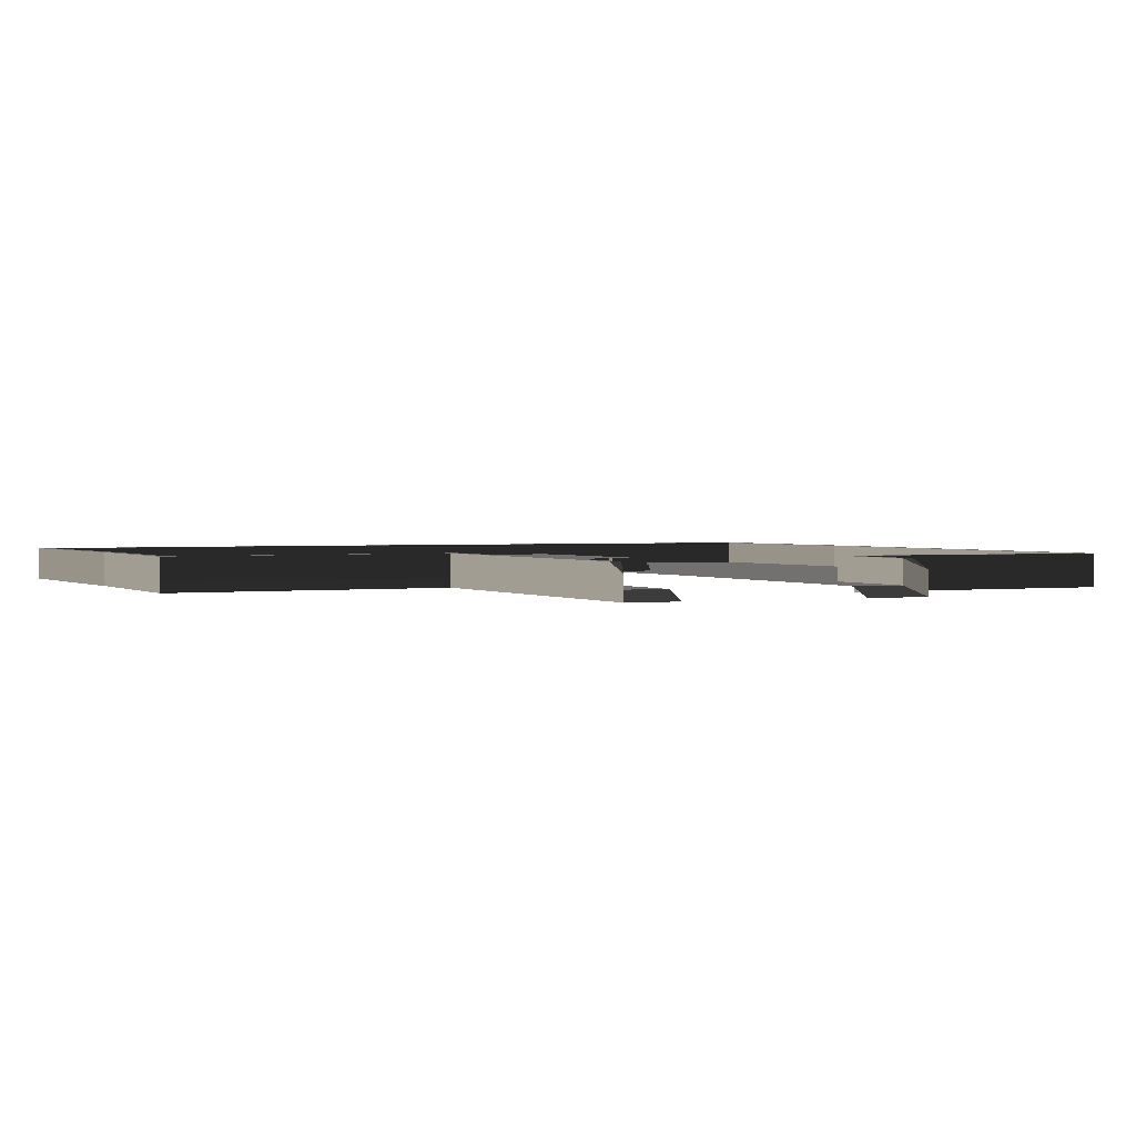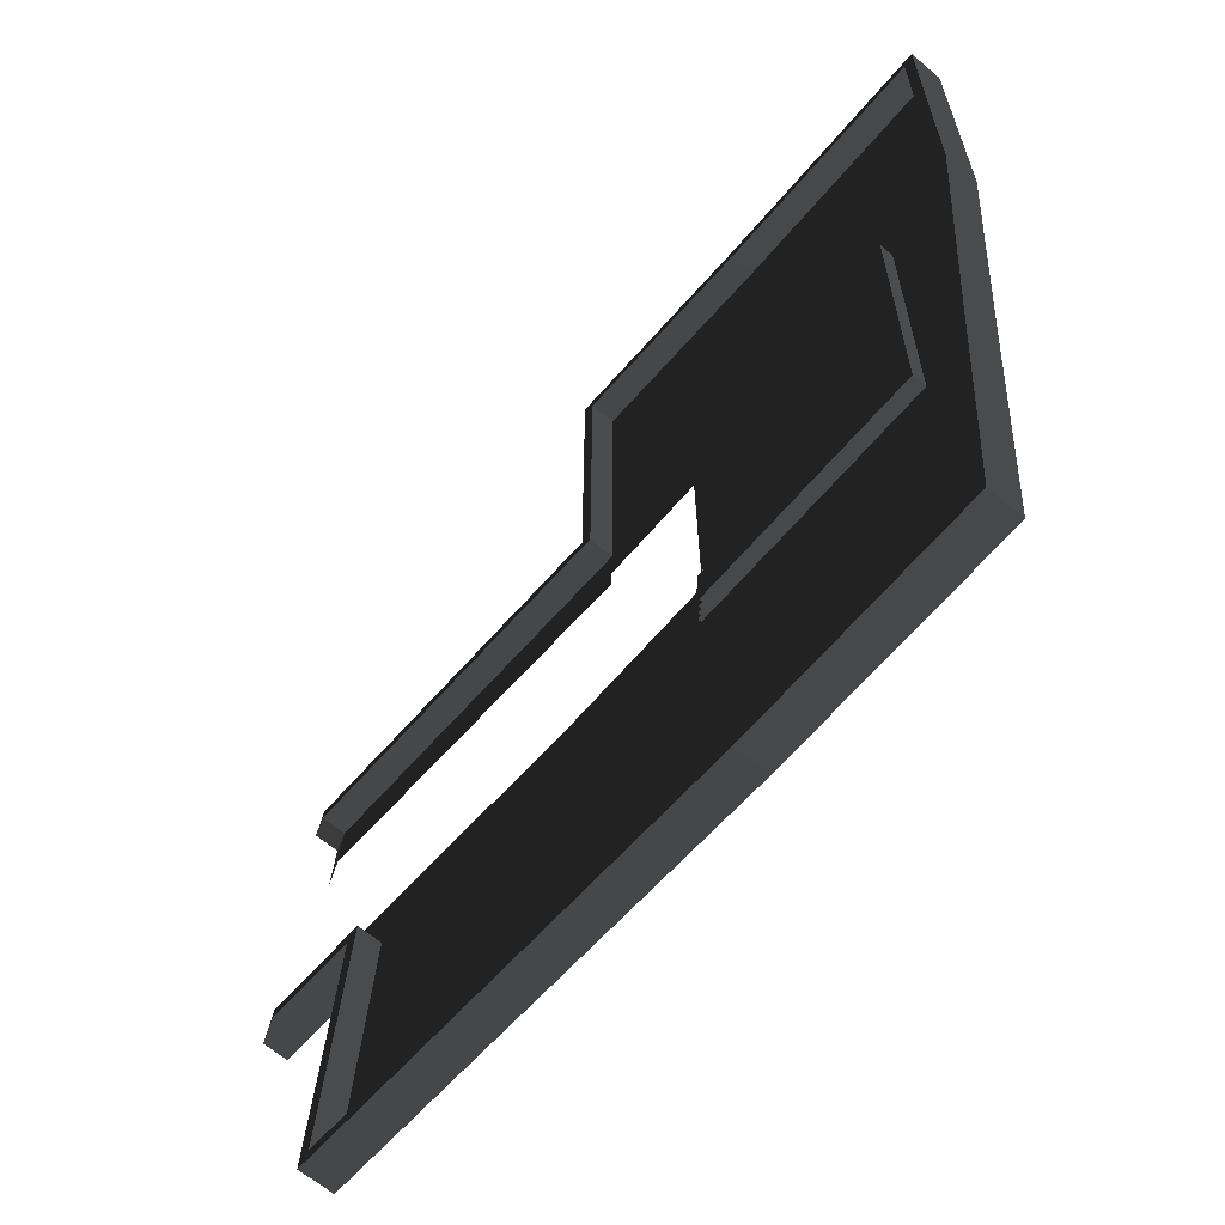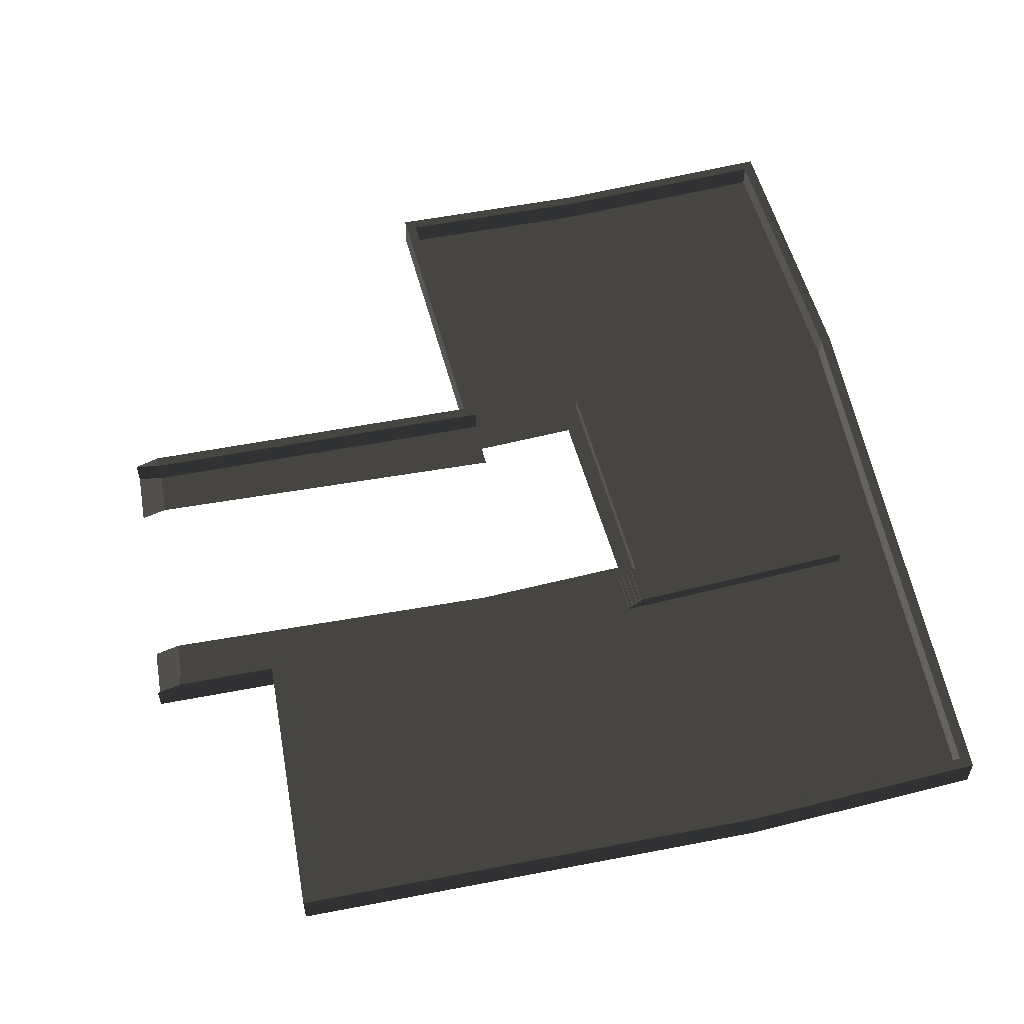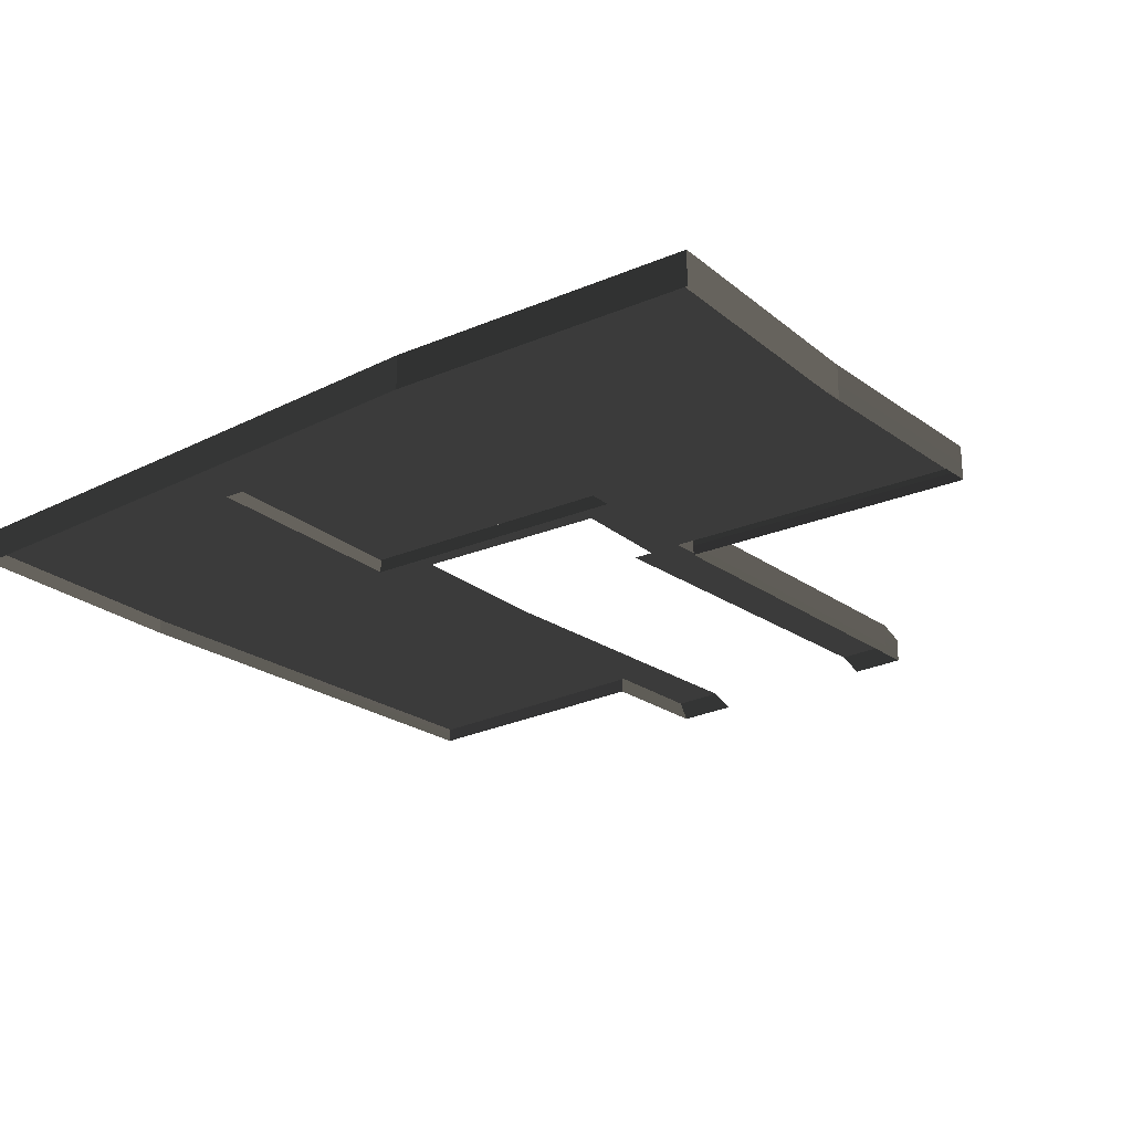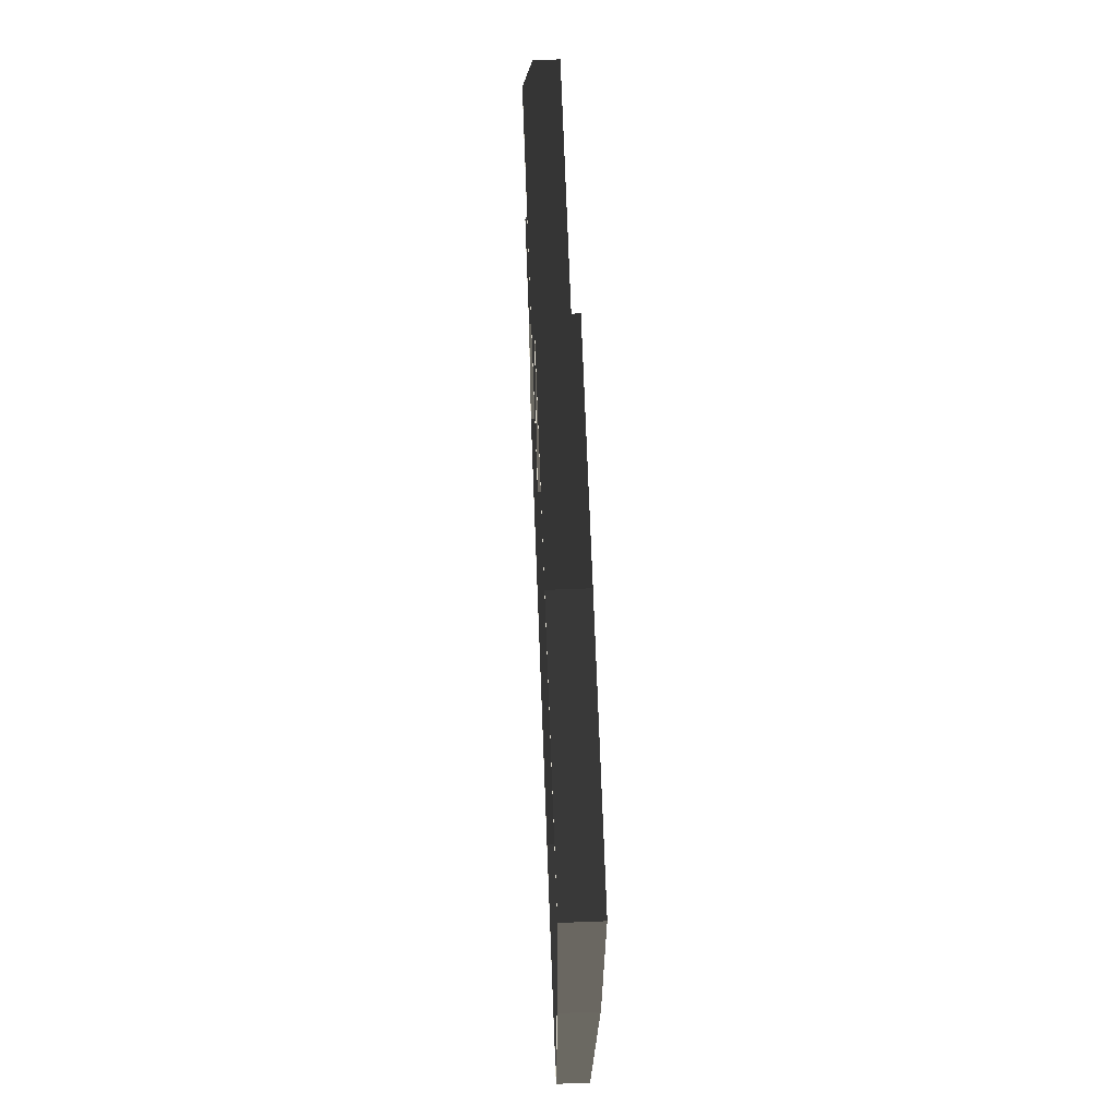
<metadata>
{"format":"obj","ext":"obj","renderer":"f3d","projection":"perspective","resolution":1024,"background":"white","views":[{"elev":1.6,"azim":-118.6,"up":"+Z"},{"elev":-64.1,"azim":49.8,"up":"+Y"},{"elev":56.2,"azim":-14.9,"up":"+Z"},{"elev":-23.2,"azim":126.0,"up":"+Z"},{"elev":68.9,"azim":87.8,"up":"+Y"}]}
</metadata>
<code>
v 2.092 -0.6195 -0.002457
v 1.99 -1.88 -0.002457
v 1.99 -1.88 0.03955
v 2.092 -0.6195 0.03955
v 2.21 0.7622 -0.002456
v 2.21 0.7622 0.03955
v 2.21 0.7622 0.1516
v 2.092 -0.6195 0.1516
v -1.168 -0.4878 0.03955
v -1.168 -0.4882 -0.005543
v -1.738 -0.4535 -0.005543
v -1.621 -0.4601 0.03955
v -1.621 -0.4601 0.1516
v -1.738 -0.4535 0.1065
v -1.168 -0.4878 0.1516
v 1.106 2.09 0.03955
v 1.107 0.7622 0.03955
v 0.7556 0.7643 0.03955
v 0.1954 2.146 0.03955
v 0.1954 0.7677 0.03955
v 1.802 0.7636 0.03955
v 2.16 0.7643 0.03955
v 2.16 2.09 0.03955
v -0.1918 -1.814 0.03955
v -0.1919 -1.814 -0.002457
v -1.271 -1.748 -0.002457
v -1.27 -1.748 0.03955
v 0.8869 -1.88 0.03955
v 0.8869 -1.88 -0.002457
v 0.8869 -1.88 0.1516
v -0.1918 -1.814 0.1516
v 1.802 0.7636 0.03955
v 1.802 0.7636 0.1019
v 1.107 0.7622 0.1019
v 1.107 0.7622 0.03955
v 0.7556 0.7643 0.03955
v 0.7556 -0.3635 0.03955
v 0.6736 0.6181 0.03955
v 0.1954 0.7677 0.03955
v 0.7556 -0.5493 0.03955
v 0.6837 -0.2942 0.03955
v 0.1894 0.6181 0.03955
v -0.0889 -0.5537 0.03955
v 0.9898 -0.6195 0.03955
v 0.9958 -0.5493 0.03955
v -0.03276 -0.2927 0.03955
v -0.1887 -1.764 0.03955
v -1.216 -1.701 0.03955
v -1.114 -0.441 0.03955
v 0.8885 -1.83 0.03955
v 1.944 -1.83 0.03955
v 2.043 -0.6154 0.03955
v -1.597 -0.1707 0.0394
v -1.618 -0.4102 0.03932
v 0.9958 -0.5493 0.03955
v 0.9958 -0.5493 0.1019
v 1.802 -0.5493 0.1019
v 1.802 -0.5493 0.03955
v 0.7556 -0.5493 0.03955
v 0.7556 -0.5493 0.1019
v 0.7556 -0.5493 0.08634
v 0.7284 -0.5493 0.1019
v 0.7284 -0.5493 0.08634
v 0.7073 -0.5493 0.07074
v 0.7556 -0.5493 0.07074
v 0.6861 -0.5493 0.05515
v 0.7556 -0.5493 0.05515
v 0.7284 -0.5493 0.03955
v 0.7073 -0.5493 0.03955
v 0.6861 -0.5493 0.03955
v 0.7073 -0.5493 0.08634
v 0.6861 -0.5493 0.07074
v 0.6678 -0.5493 0.05515
v 0.6678 -0.5493 0.03955
v -1.168 -0.4878 0.03955
v -1.27 -1.748 0.03955
v -1.271 -1.748 -0.002457
v -1.168 -0.4882 -0.005543
v -1.27 -1.748 0.1516
v -1.168 -0.4878 0.1516
v 1.802 0.7636 0.03955
v 2.16 0.7643 0.03955
v 2.043 -0.6154 0.03955
v 1.802 -0.5493 0.03955
v 0.9898 -0.6195 0.03955
v 0.9958 -0.5493 0.03955
v 0.8869 -1.88 0.03955
v 1.99 -1.88 0.03955
v 1.99 -1.88 -0.002457
v 0.8869 -1.88 -0.002457
v 1.99 -1.88 0.1516
v 0.8869 -1.88 0.1516
v 0.7556 -0.3635 0.03955
v 0.7556 -0.3635 0.1019
v 0.7556 -0.5493 0.1019
v 0.7556 -0.5493 0.03955
v -1.504 0.9215 0.03955
v -1.621 0.9282 -0.005543
v 0.1429 0.8209 -0.005543
v 0.1454 0.8209 0.03955
v -1.621 0.9282 0.1065
v -1.504 0.9215 0.1516
v 1.107 0.7622 0.1019
v 1.802 0.7636 0.1019
v 1.802 -0.5493 0.1019
v 0.9958 -0.5493 0.1019
v 0.7556 0.7643 0.1019
v 0.7556 -0.5493 0.1019
v 0.7556 -0.3635 0.1019
v 0.1454 2.199 0.03955
v 0.1429 2.199 -0.005542
v 1.107 2.14 -0.005543
v 1.107 2.14 0.03955
v 0.1454 2.199 0.1516
v 1.107 2.14 0.1516
v 1.107 2.14 -0.005543
v 2.21 2.14 -0.002456
v 2.21 2.14 0.03955
v 1.107 2.14 0.03955
v 1.802 -0.5493 0.03955
v 1.802 -0.5493 0.1019
v 1.802 0.7636 0.1019
v 1.802 0.7636 0.03955
v 2.21 0.7622 0.03955
v 2.21 2.14 0.03955
v 2.21 2.14 -0.002456
v 2.21 0.7622 -0.002456
v 2.21 2.14 0.1516
v 2.21 0.7622 0.1516
v 0.1429 0.8209 -0.005543
v 0.1429 2.199 -0.005542
v 0.1454 2.199 0.03955
v 0.1454 0.8209 0.03955
v 2.16 2.09 0.03955
v 2.16 2.09 0.1516
v 2.16 0.7643 0.1516
v 2.16 0.7643 0.03955
v -1.618 -0.4102 0.03932
v -1.618 -0.4102 0.1514
v -1.738 -0.4535 0.1065
v -1.738 -0.4535 -0.005543
v 0.1954 0.7677 0.03955
v 0.1954 0.7677 0.1516
v 0.1954 2.146 0.1516
v 0.1954 2.146 0.03955
v 1.106 2.09 0.03955
v 1.106 2.09 0.1516
v 2.16 2.09 0.1516
v 2.16 2.09 0.03955
v 0.1954 2.146 0.03955
v 0.1954 2.146 0.1516
v 1.106 2.09 0.1516
v 1.106 2.09 0.03955
v 0.1454 2.199 0.03955
v 0.1454 2.199 0.1516
v 0.1454 0.8209 0.1516
v 0.1454 0.8209 0.03955
v 0.8885 -1.83 0.03955
v 0.8885 -1.83 0.1516
v -0.1887 -1.764 0.1516
v -0.1887 -1.764 0.03955
v -1.216 -1.701 0.1516
v -1.216 -1.701 0.03955
v -1.507 0.8716 0.03978
v -1.507 0.8716 0.1518
v 0.1954 0.7677 0.1516
v 0.1954 0.7677 0.03955
v -1.621 0.9282 -0.005543
v -1.507 0.8716 0.03978
v -1.525 0.6637 0.03971
v -1.642 0.6734 -0.005543
v -1.618 -0.4102 0.1514
v -1.62 -0.4352 0.1515
v -1.621 -0.4601 0.1516
v -1.738 -0.4535 0.1065
v -1.621 0.9282 0.1065
v -1.504 0.9215 0.1516
v -1.505 0.8966 0.1517
v -1.507 0.8716 0.1518
v -1.141 -0.4644 0.1516
v -1.168 -0.4878 0.1516
v -1.621 -0.4601 0.1516
v -1.62 -0.4352 0.1515
v -1.243 -1.725 0.1516
v -1.27 -1.748 0.1516
v -1.216 -1.701 0.1516
v -1.114 -0.441 0.1516
v -1.618 -0.4102 0.1514
v 2.068 -0.6175 0.1516
v 2.092 -0.6195 0.1516
v 1.99 -1.88 0.1516
v 1.967 -1.855 0.1516
v 2.043 -0.6154 0.1516
v 1.944 -1.83 0.1516
v 2.185 0.7632 0.1516
v 2.21 0.7622 0.1516
v 2.092 -0.6195 0.1516
v 2.068 -0.6175 0.1516
v 2.185 2.115 0.1516
v 2.21 2.14 0.1516
v 2.16 2.09 0.1516
v 2.16 0.7643 0.1516
v 2.043 -0.6154 0.1516
v -0.1902 -1.789 0.1516
v -0.1918 -1.814 0.1516
v -1.27 -1.748 0.1516
v -1.243 -1.725 0.1516
v 0.8877 -1.855 0.1516
v 0.8869 -1.88 0.1516
v 0.8885 -1.83 0.1516
v -0.1887 -1.764 0.1516
v -1.216 -1.701 0.1516
v 1.967 -1.855 0.1516
v 1.99 -1.88 0.1516
v 0.8869 -1.88 0.1516
v 0.8877 -1.855 0.1516
v 1.944 -1.83 0.1516
v 0.8885 -1.83 0.1516
v -1.505 0.8966 0.1517
v -1.504 0.9215 0.1516
v 0.1454 0.8209 0.1516
v 0.1704 0.7943 0.1516
v -1.507 0.8716 0.1518
v 0.1954 0.7677 0.1516
v 0.1704 2.172 0.1516
v 0.1454 2.199 0.1516
v 1.107 2.14 0.1516
v 1.107 2.115 0.1516
v 2.21 2.14 0.1516
v 2.185 2.115 0.1516
v 0.1704 0.7943 0.1516
v 0.1454 0.8209 0.1516
v 0.1954 0.7677 0.1516
v 0.1954 2.146 0.1516
v 1.106 2.09 0.1516
v 2.16 2.09 0.1516
v -1.621 0.9282 -0.005543
v -1.621 0.9282 0.1065
v -1.507 0.8716 0.1518
v -1.507 0.8716 0.03978
v -1.114 -0.441 0.03955
v -1.114 -0.441 0.1516
v -1.618 -0.4102 0.1514
v -1.618 -0.4102 0.03932
v 2.043 -0.6154 0.03955
v 2.043 -0.6154 0.1516
v 1.944 -1.83 0.1516
v 1.944 -1.83 0.03955
v 0.1454 0.8209 0.03955
v 0.1454 0.8209 0.1516
v -1.504 0.9215 0.1516
v -1.504 0.9215 0.03955
v 2.16 0.7643 0.03955
v 2.16 0.7643 0.1516
v 2.043 -0.6154 0.1516
v 2.043 -0.6154 0.03955
v 2.21 2.14 0.03955
v 2.21 2.14 0.1516
v 1.107 2.14 0.1516
v 1.107 2.14 0.03955
v -1.27 -1.748 0.03955
v -1.27 -1.748 0.1516
v -0.1918 -1.814 0.1516
v -0.1918 -1.814 0.03955
v 1.99 -1.88 0.03955
v 1.99 -1.88 0.1516
v 2.092 -0.6195 0.1516
v 2.092 -0.6195 0.03955
v -1.216 -1.701 0.03955
v -1.216 -1.701 0.1516
v -1.114 -0.441 0.1516
v -1.114 -0.441 0.03955
v 1.944 -1.83 0.03955
v 1.944 -1.83 0.1516
v 0.8885 -1.83 0.1516
v 0.8885 -1.83 0.03955
v -1.597 -0.1707 0.0394
v -1.618 -0.4102 0.03932
v -1.738 -0.4535 -0.005543
v -1.714 -0.1634 -0.005543
v -1.507 0.8716 0.03978
v 0.1954 0.7677 0.03955
v 0.1894 0.6181 0.03955
v 0.1885 0.5258 0.03955
v -1.525 0.6637 0.03971
v 1.107 0.7622 0.03955
v 1.107 0.7622 0.1019
v 0.7556 0.7643 0.1019
v 0.7556 0.7643 0.03955
v 0.7284 -0.3613 0.08634
v 0.7284 -0.3613 0.1019
v 0.7284 -0.5493 0.1019
v 0.7284 -0.5493 0.08634
v 0.7556 -0.5493 0.1019
v 0.7284 -0.5493 0.1019
v 0.7284 -0.3613 0.1019
v 0.7556 -0.3613 0.1019
v 0.6678 -0.3613 0.05515
v 0.6678 -0.3613 0.03955
v 0.6861 -0.3613 0.03955
v 0.7073 -0.3613 0.03955
v 0.7284 -0.3613 0.03955
v 0.7556 -0.3613 0.03955
v 0.7556 -0.3613 0.05515
v 0.6861 -0.3613 0.05515
v 0.7073 -0.3613 0.07074
v 0.7556 -0.3613 0.07074
v 0.7284 -0.3613 0.08634
v 0.7556 -0.3613 0.08634
v 0.7284 -0.3613 0.1019
v 0.7556 -0.3613 0.1019
v 0.7073 -0.3613 0.08634
v 0.6861 -0.3613 0.07074
v 0.7073 -0.3613 0.07074
v 0.7073 -0.3613 0.08634
v 0.7073 -0.5493 0.08634
v 0.7073 -0.5493 0.07074
v 0.7284 -0.5493 0.08634
v 0.7073 -0.5493 0.08634
v 0.7073 -0.3613 0.08634
v 0.7284 -0.3613 0.08634
v 0.6861 -0.5493 0.05515
v 0.6678 -0.5493 0.05515
v 0.6678 -0.3613 0.05515
v 0.6861 -0.3613 0.05515
v 0.6861 -0.3613 0.05515
v 0.6861 -0.3613 0.07074
v 0.6861 -0.5493 0.07074
v 0.6861 -0.5493 0.05515
v 0.7073 -0.5493 0.07074
v 0.6861 -0.5493 0.07074
v 0.6861 -0.3613 0.07074
v 0.7073 -0.3613 0.07074
v 0.6678 -0.3613 0.03955
v 0.6678 -0.3613 0.05515
v 0.6678 -0.5493 0.05515
v 0.6678 -0.5493 0.03955
v 0.7556 0.7643 0.03955
v 0.7556 0.7643 0.1019
v 0.7556 -0.3635 0.1019
v 0.7556 -0.3635 0.03955
g Military_Base_32109_120
f 1 3 2
f 3 1 4
f 4 1 5
f 4 5 6
f 4 6 7
f 4 7 8
f 9 11 10
f 9 12 11
f 11 12 13
f 11 13 14
f 12 15 13
f 12 9 15
f 16 18 17
f 18 16 19
f 18 19 20
f 21 16 17
f 22 16 21
f 16 22 23
f 24 26 25
f 24 27 26
f 28 24 25
f 28 25 29
f 24 28 30
f 24 30 31
f 32 34 33
f 32 35 34
f 36 38 37
f 38 36 39
f 37 38 40
f 40 38 41
f 38 39 42
f 43 40 41
f 44 40 43
f 40 44 45
f 43 41 46
f 44 43 47
f 43 48 47
f 43 49 48
f 44 47 50
f 44 50 51
f 44 51 52
f 53 43 46
f 43 53 49
f 49 53 54
f 55 57 56
f 55 58 57
f 59 55 56
f 59 56 60
f 61 60 62
f 61 62 63
f 64 61 63
f 64 65 61
f 66 65 64
f 66 67 65
f 67 68 59
f 68 67 69
f 69 67 70
f 70 67 66
f 63 71 64
f 64 72 66
f 70 66 73
f 70 73 74
f 75 77 76
f 75 78 77
f 75 76 79
f 75 79 80
f 81 83 82
f 83 81 84
f 83 84 85
f 85 84 86
f 87 89 88
f 87 90 89
f 87 88 91
f 87 91 92
f 93 95 94
f 93 96 95
f 97 99 98
f 97 100 99
f 97 98 101
f 97 101 102
f 103 105 104
f 105 103 106
f 106 103 107
f 106 107 108
f 108 107 109
f 110 112 111
f 110 113 112
f 113 110 114
f 113 114 115
f 116 118 117
f 116 119 118
f 120 122 121
f 120 123 122
f 124 126 125
f 124 127 126
f 124 125 128
f 124 128 129
f 130 132 131
f 130 133 132
f 134 136 135
f 134 137 136
f 138 140 139
f 138 141 140
f 142 144 143
f 142 145 144
f 146 148 147
f 146 149 148
f 150 152 151
f 150 153 152
f 154 156 155
f 154 157 156
f 158 160 159
f 158 161 160
f 161 162 160
f 161 163 162
f 164 166 165
f 164 167 166
f 168 170 169
f 168 171 170
f 172 174 173
f 172 175 174
f 176 178 177
f 176 179 178
f 180 182 181
f 180 183 182
f 184 180 181
f 184 181 185
f 186 180 184
f 186 187 180
f 187 183 180
f 187 188 183
f 189 191 190
f 189 192 191
f 193 192 189
f 193 194 192
f 195 197 196
f 195 198 197
f 199 195 196
f 199 196 200
f 201 195 199
f 201 202 195
f 202 198 195
f 202 203 198
f 204 206 205
f 204 207 206
f 208 204 205
f 208 205 209
f 210 204 208
f 210 211 204
f 211 207 204
f 211 212 207
f 213 215 214
f 213 216 215
f 217 216 213
f 217 218 216
f 219 221 220
f 219 222 221
f 223 222 219
f 223 224 222
f 225 227 226
f 225 228 227
f 228 229 227
f 228 230 229
f 231 225 226
f 231 226 232
f 233 225 231
f 233 234 225
f 234 228 225
f 235 230 228
f 234 235 228
f 235 236 230
f 237 239 238
f 237 240 239
f 241 243 242
f 241 244 243
f 245 247 246
f 245 248 247
f 249 251 250
f 249 252 251
f 253 255 254
f 253 256 255
f 257 259 258
f 257 260 259
f 261 263 262
f 261 264 263
f 265 267 266
f 265 268 267
f 269 271 270
f 269 272 271
f 273 275 274
f 273 276 275
f 277 279 278
f 277 280 279
f 281 283 282
f 283 281 284
f 284 281 285
f 286 288 287
f 286 289 288
f 290 292 291
f 290 293 292
f 294 296 295
f 294 297 296
f 298 300 299
f 300 298 301
f 301 298 302
f 302 298 303
f 303 298 304
f 304 298 305
f 304 305 306
f 304 306 307
f 307 306 308
f 307 308 309
f 309 308 310
f 309 310 311
f 308 306 312
f 306 305 313
f 314 316 315
f 314 317 316
f 318 320 319
f 318 321 320
f 322 324 323
f 322 325 324
f 326 328 327
f 326 329 328
f 330 332 331
f 330 333 332
f 334 336 335
f 334 337 336
f 338 340 339
f 338 341 340

</code>
